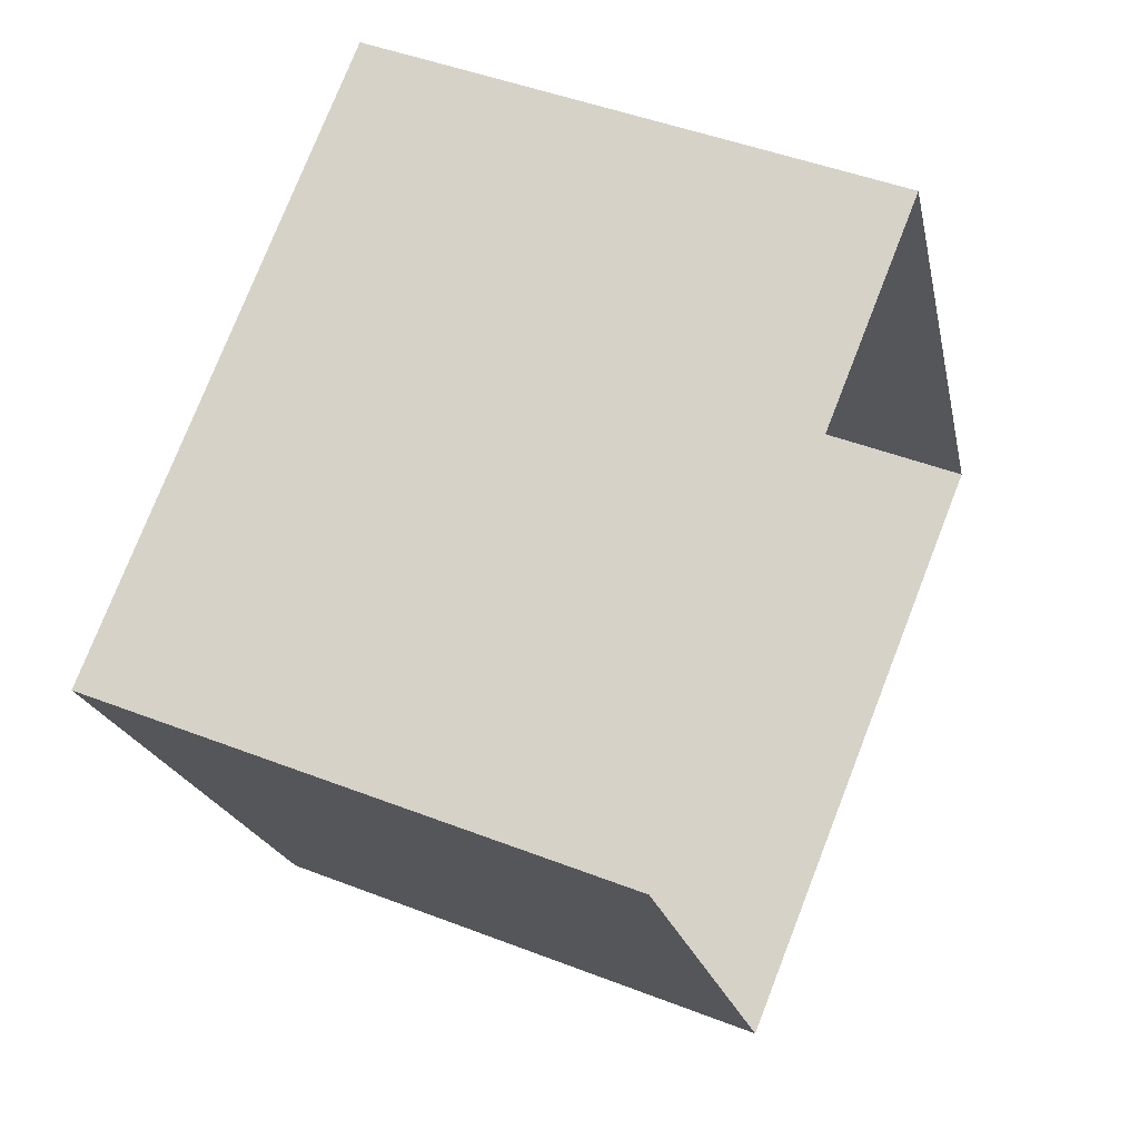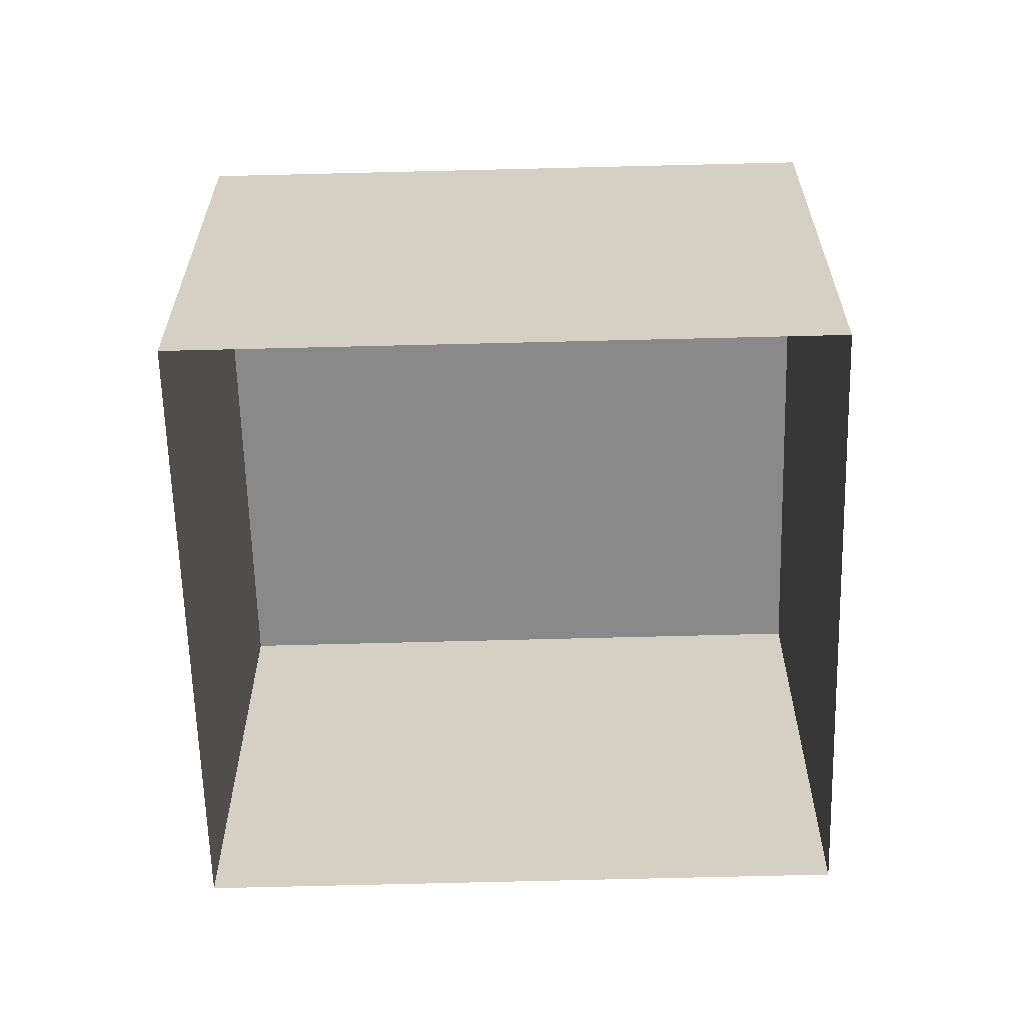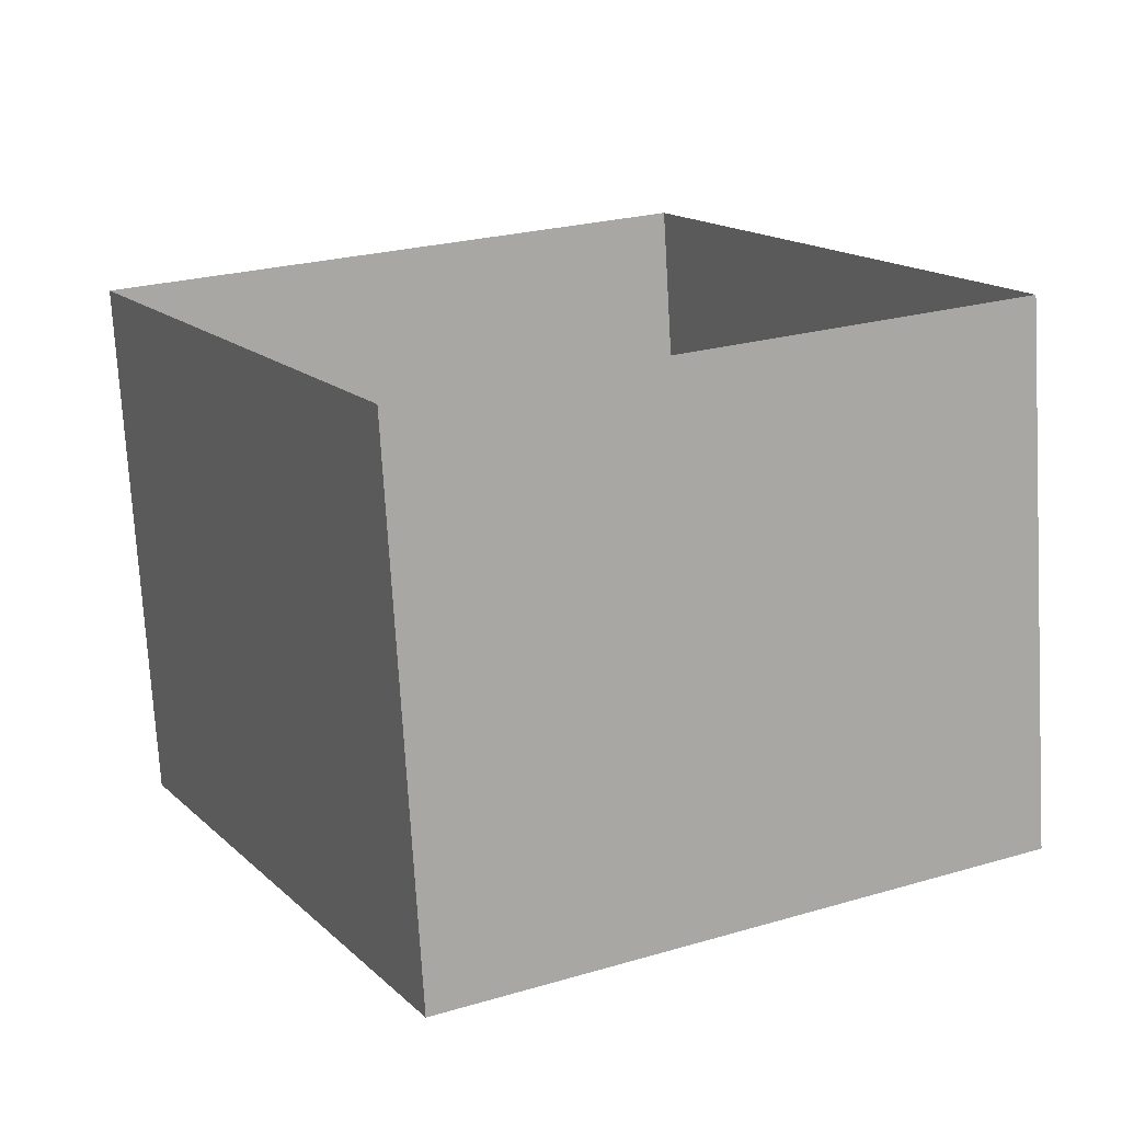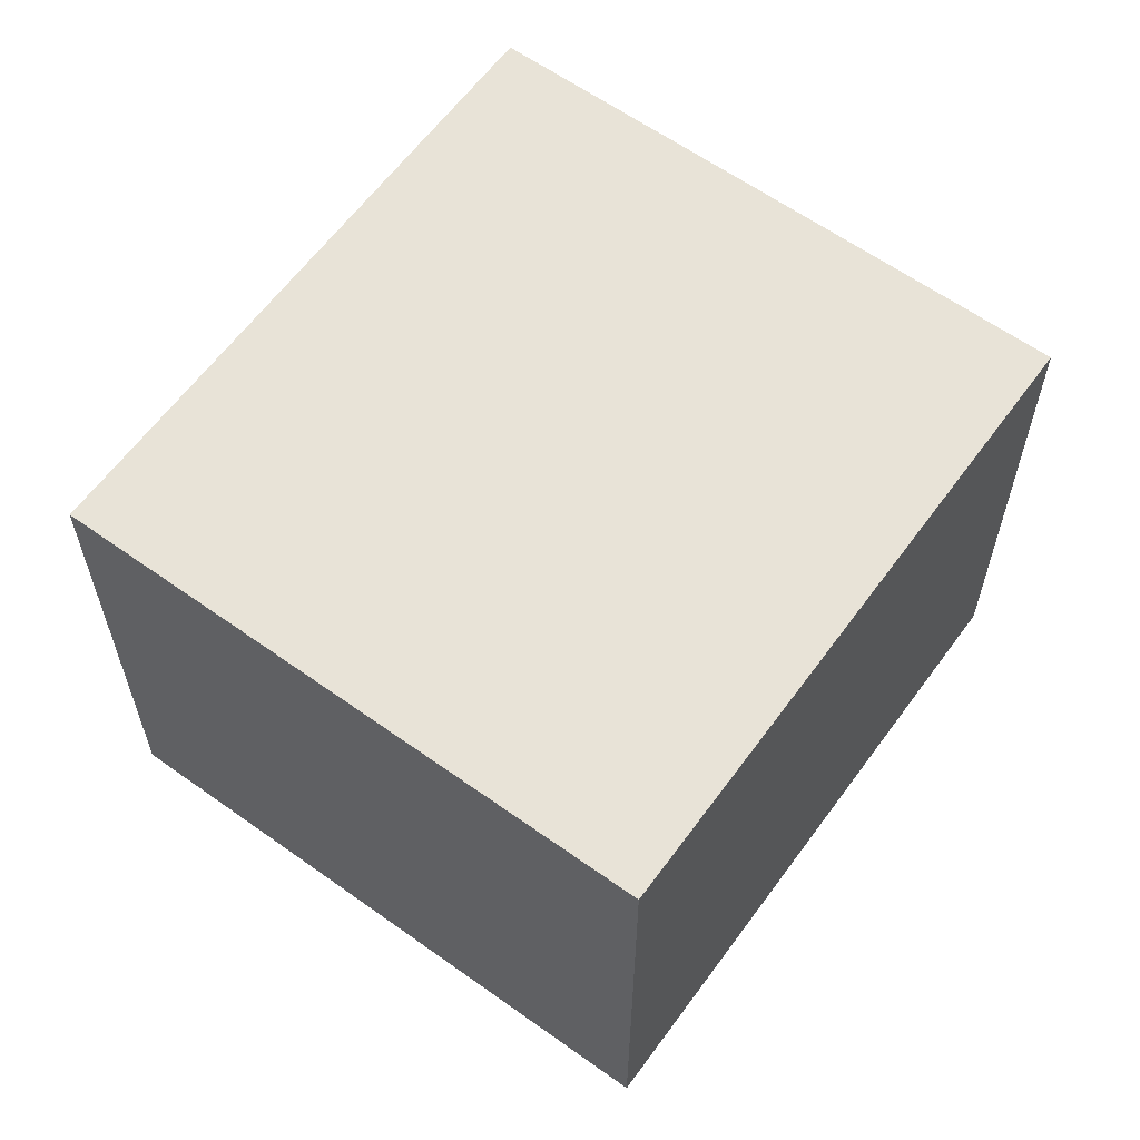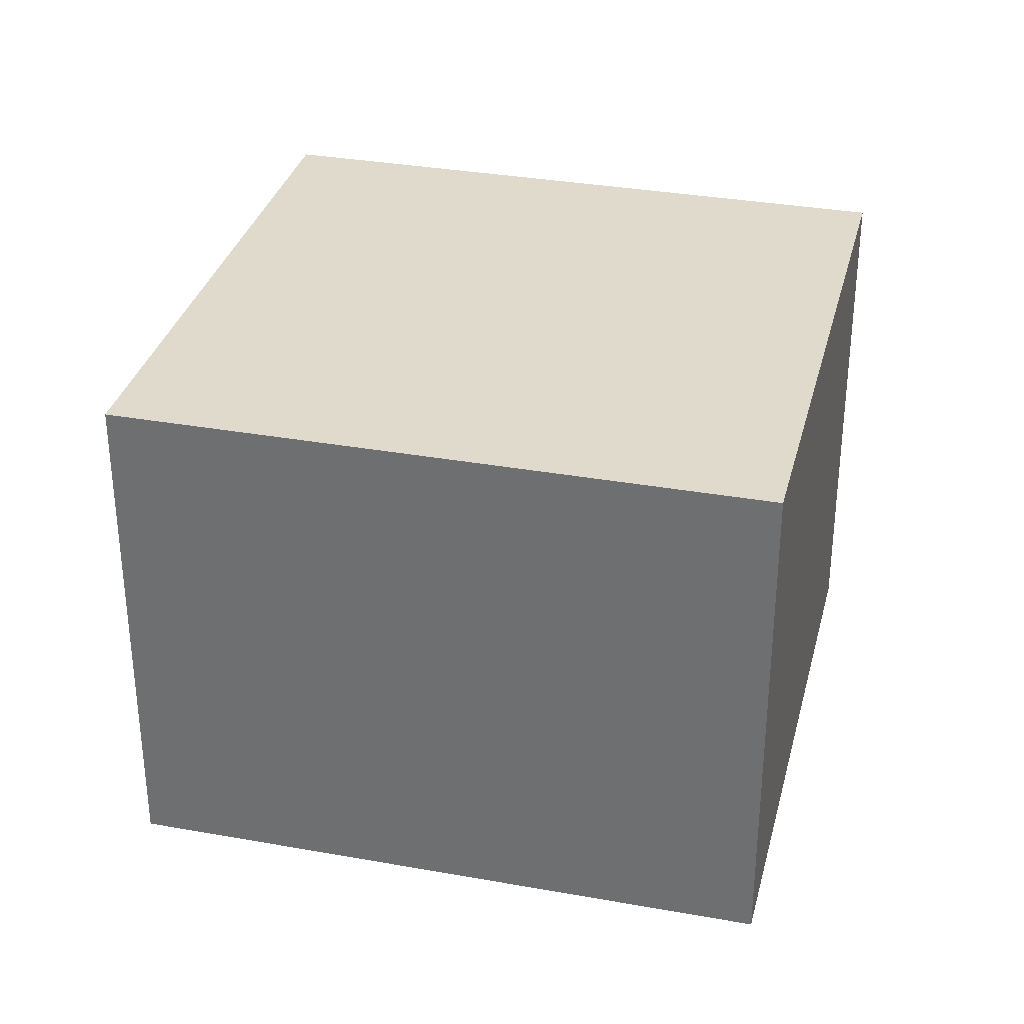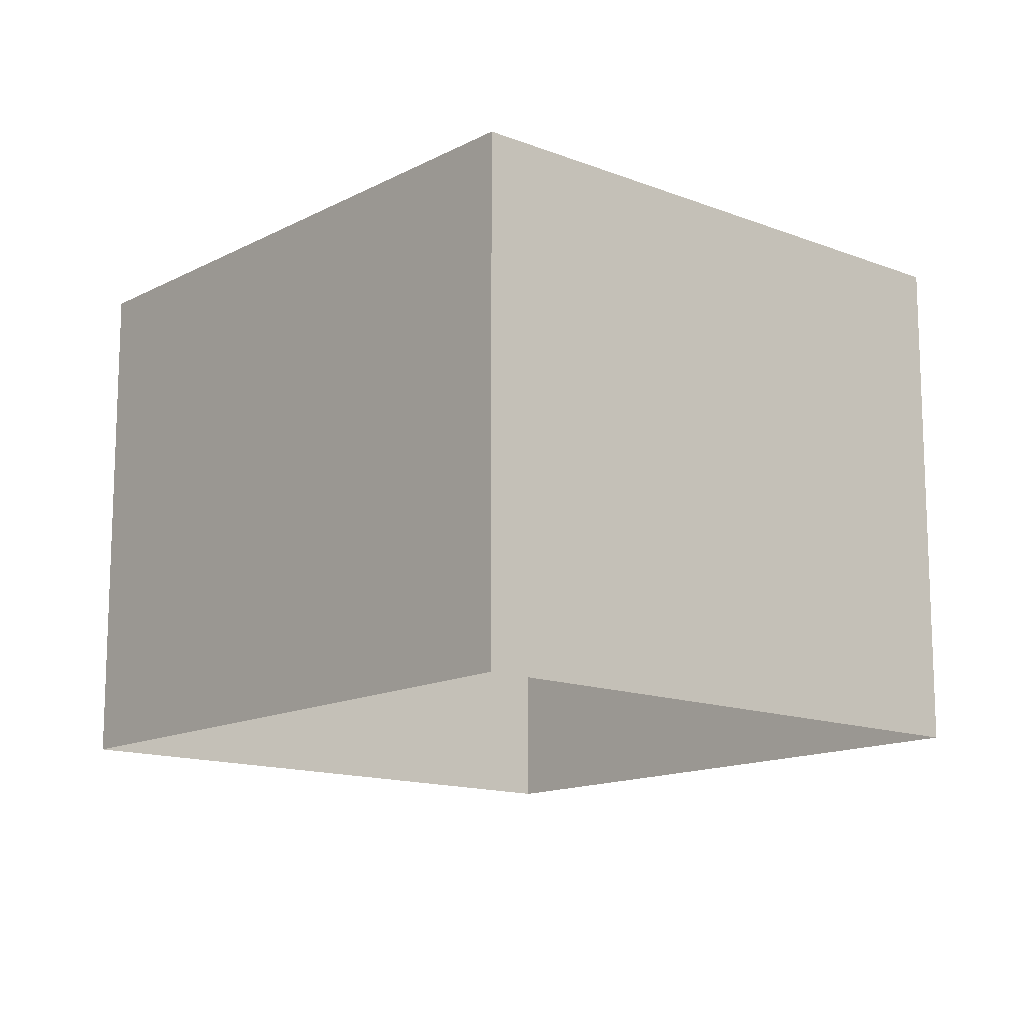
<metadata>
{"format":"obj","ext":"obj","renderer":"f3d","projection":"perspective","resolution":1024,"background":"white","views":[{"elev":45.7,"azim":114.1,"up":"+Y"},{"elev":-63.2,"azim":-115.8,"up":"+Z"},{"elev":-74.0,"azim":-176.6,"up":"+Y"},{"elev":61.5,"azim":8.7,"up":"+Z"},{"elev":33.0,"azim":-103.5,"up":"+Z"},{"elev":-13.8,"azim":-68.2,"up":"+Z"}]}
</metadata>
<code>
v -2.213e+05 -1.258e+05 24.02
v -2.213e+05 -1.258e+05 24.02
v -2.213e+05 -1.258e+05 24.02
v -2.213e+05 -1.258e+05 24.02
v -2.213e+05 -1.258e+05 29.82
v -2.213e+05 -1.258e+05 29.82
v -2.213e+05 -1.258e+05 29.82
v -2.213e+05 -1.258e+05 29.82
f 1 2 3
f 4 1 3
f 5 6 7
f 8 5 7
f 8 3 2
f 8 7 3
f 5 1 4
f 6 5 4
f 7 4 3
f 7 6 4
f 8 2 1
f 5 8 1

</code>
